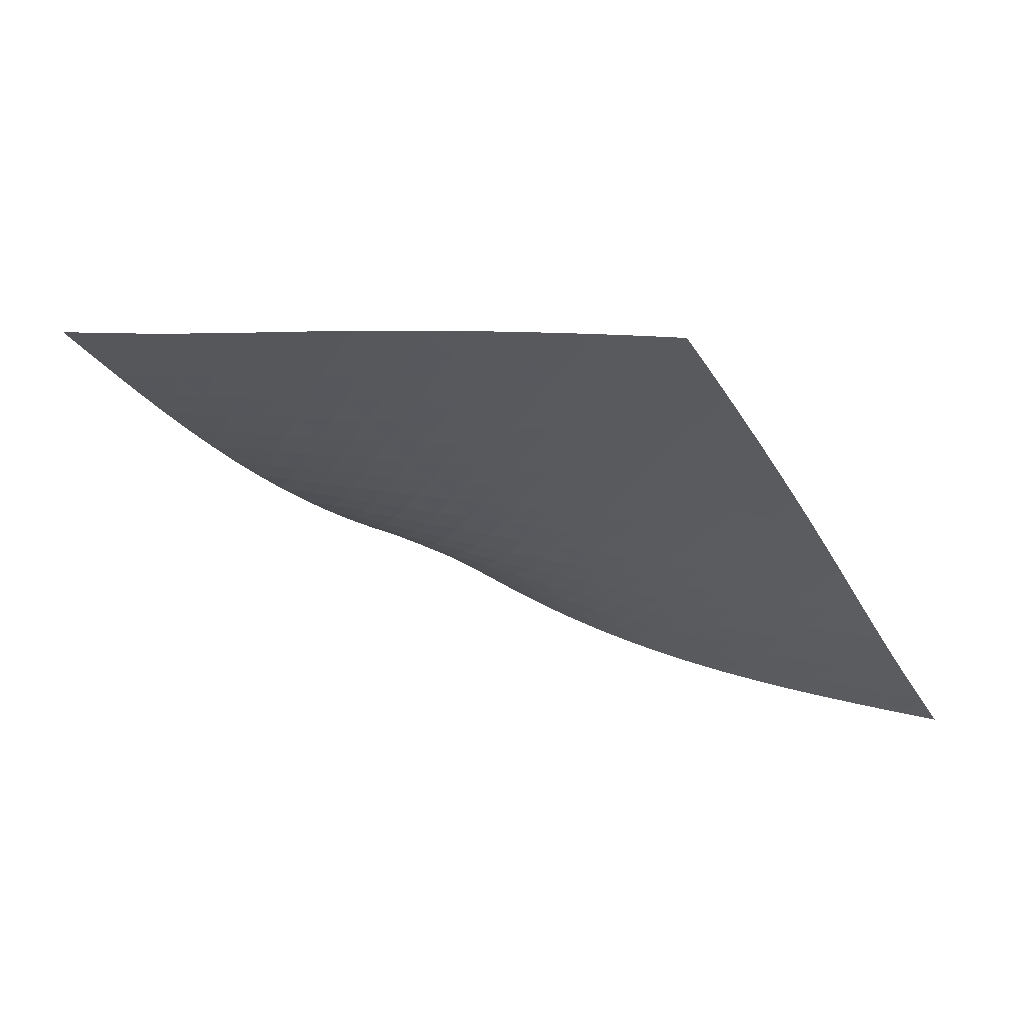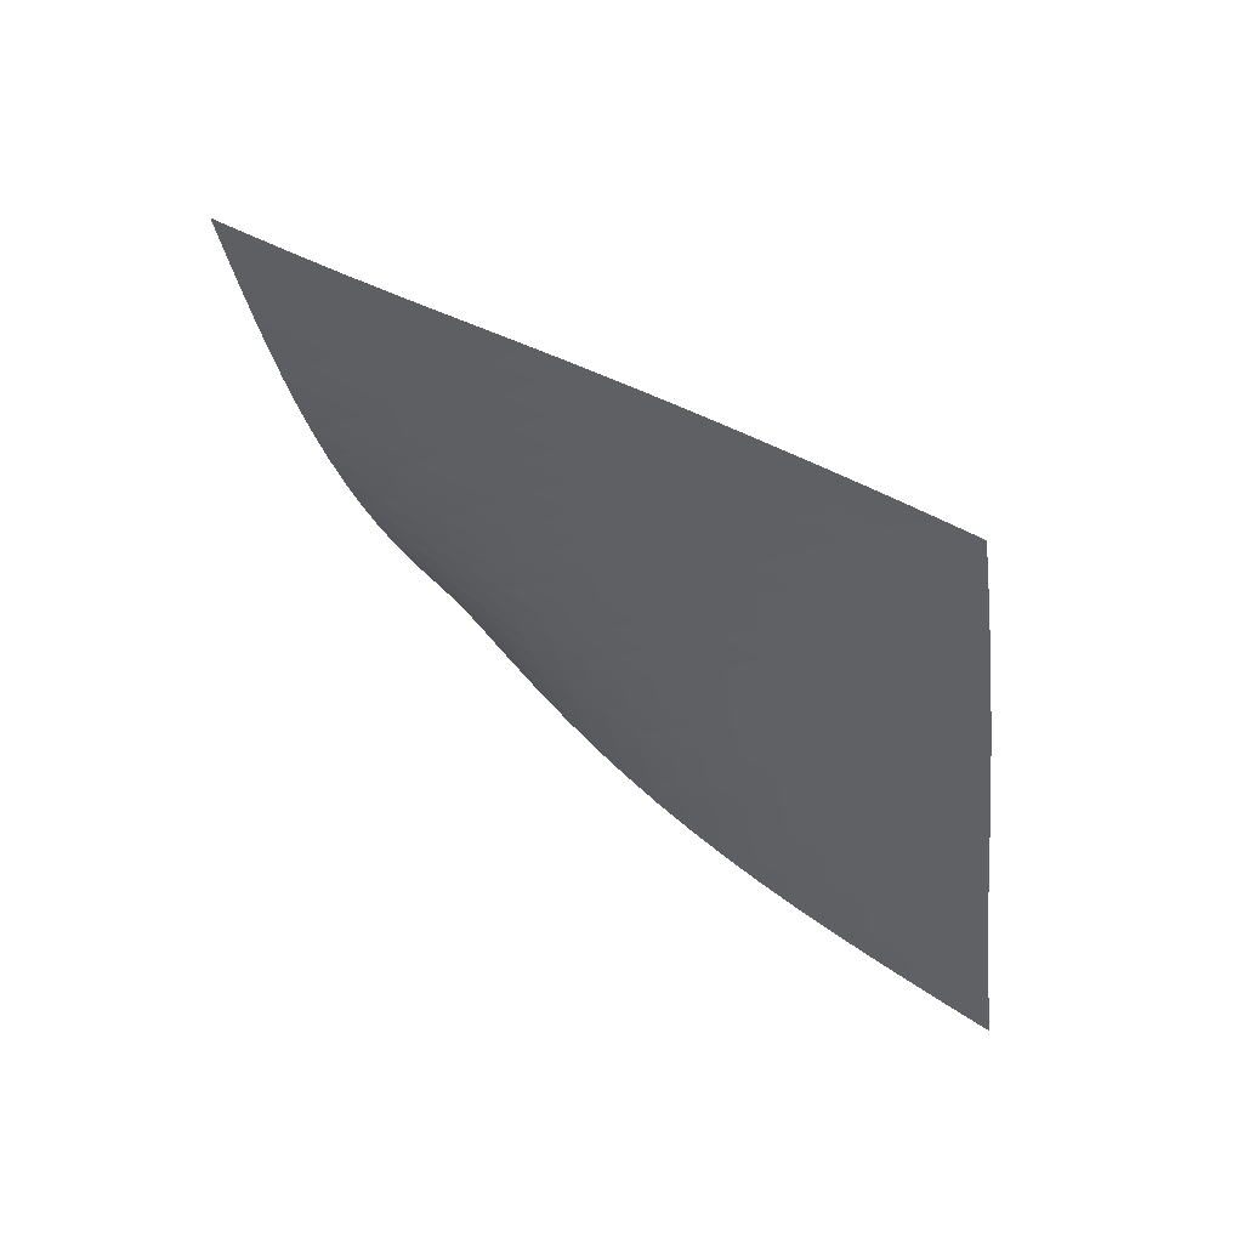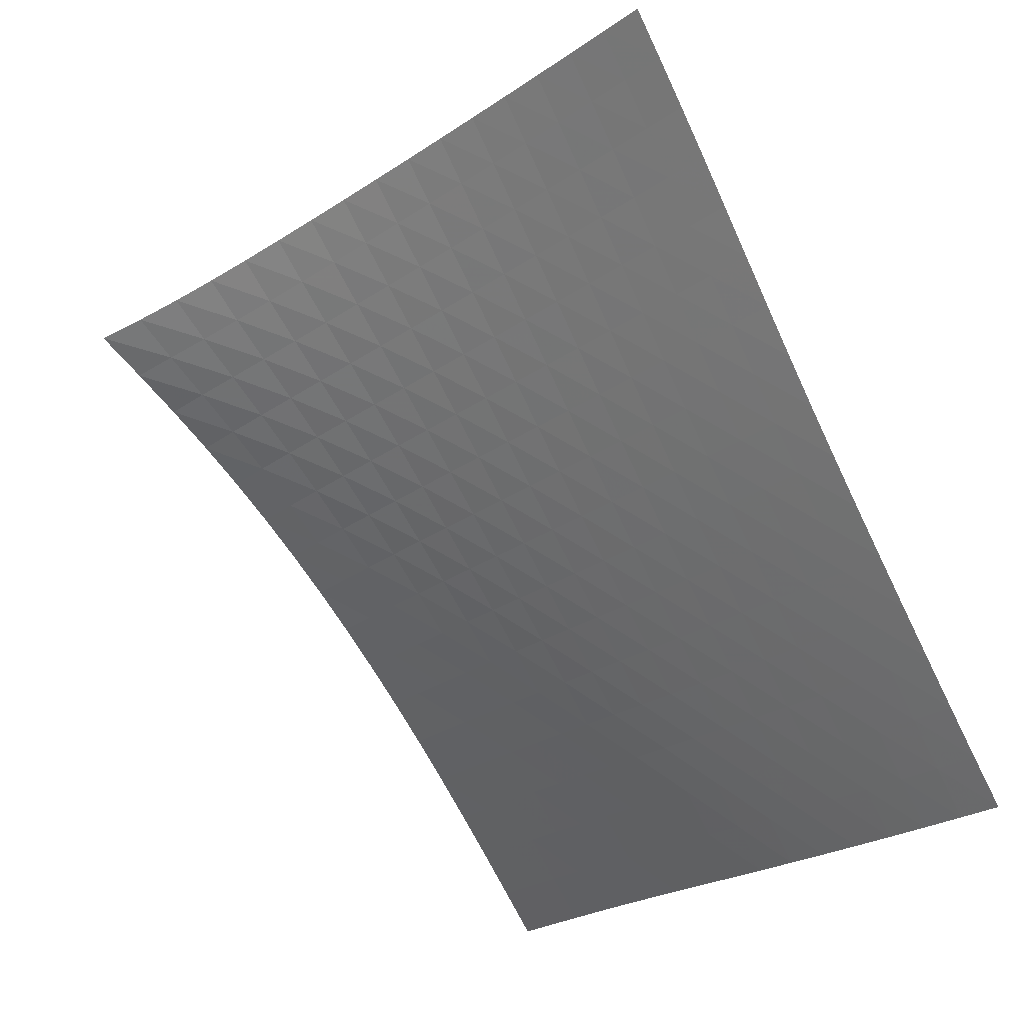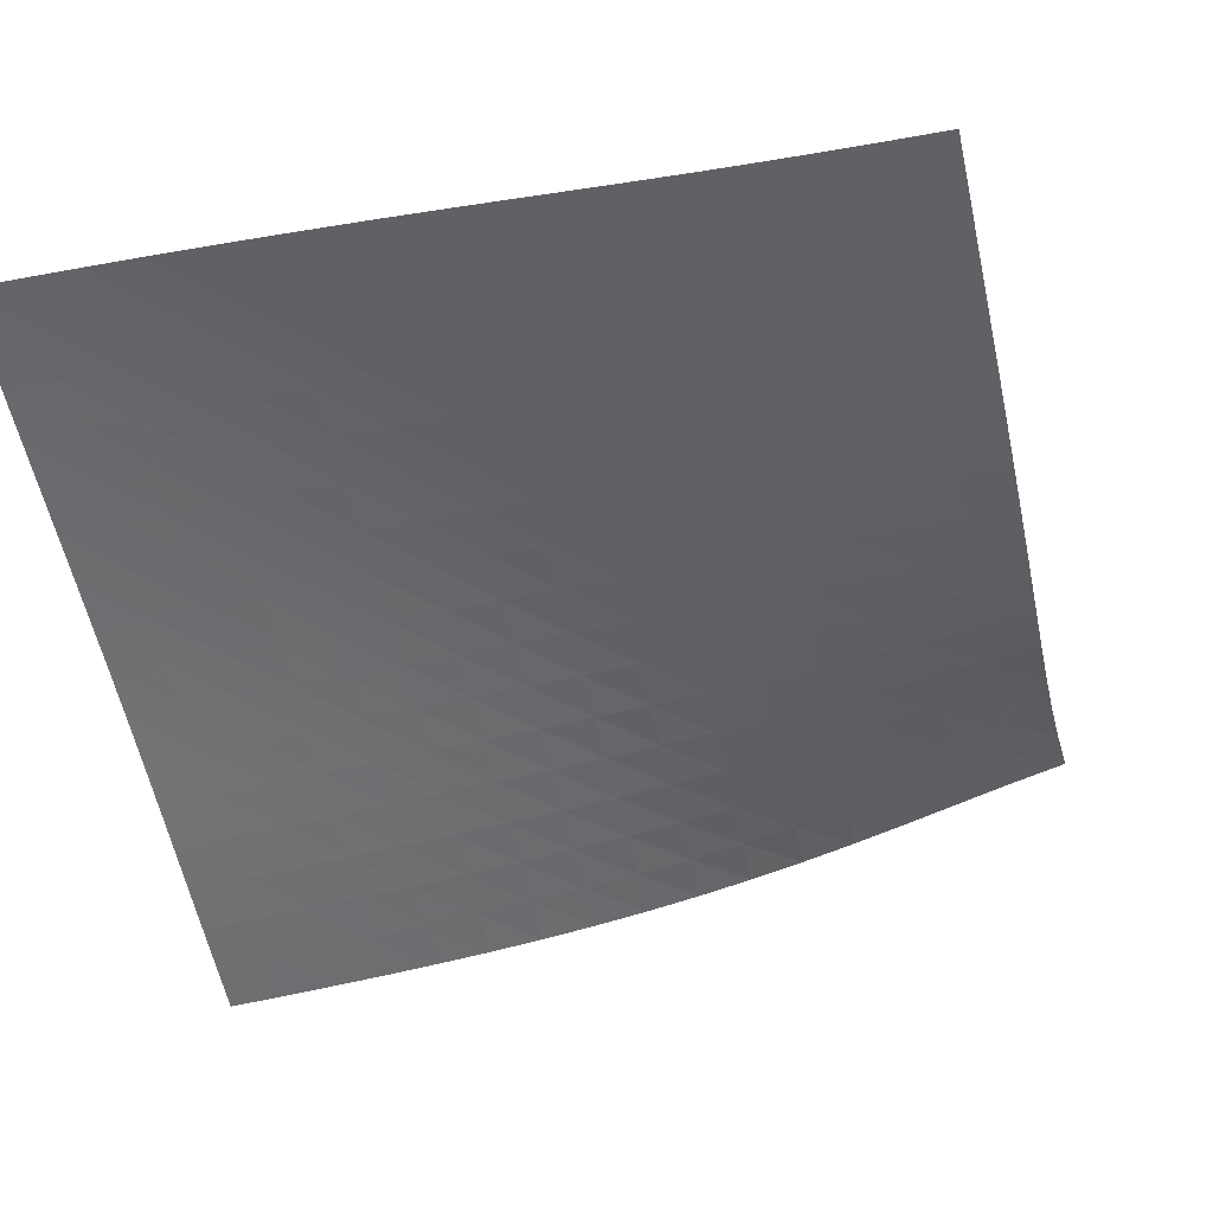
<metadata>
{"format":"obj","ext":"obj","renderer":"f3d","projection":"perspective","resolution":1024,"background":"white","views":[{"elev":-69.9,"azim":-70.4,"up":"+Y"},{"elev":-68.4,"azim":-93.4,"up":"+Y"},{"elev":78.0,"azim":-83.0,"up":"+Z"},{"elev":5.9,"azim":38.6,"up":"+Z"}]}
</metadata>
<code>
v -6.5 -0.003854 6.5
v -2.889 -8.932 15.94
v -15.94 -8.932 2.889
v -13.93 -15.66 13.93
v -15.3 -8.456 3.054
v -14.66 -7.976 3.222
v -14.02 -7.491 3.395
v -13.39 -6.998 3.573
v -12.76 -6.496 3.759
v -12.14 -5.983 3.953
v -11.53 -5.46 4.158
v -10.93 -4.924 4.374
v -10.34 -4.376 4.603
v -9.766 -3.815 4.845
v -9.204 -3.238 5.099
v -8.653 -2.644 5.367
v -8.113 -2.028 5.645
v -7.58 -1.385 5.932
v -7.046 -0.7096 6.22
v -6.22 -0.7096 7.046
v -5.932 -1.385 7.58
v -5.645 -2.028 8.113
v -5.367 -2.644 8.653
v -5.099 -3.238 9.204
v -4.845 -3.815 9.766
v -4.603 -4.376 10.34
v -4.374 -4.924 10.93
v -4.158 -5.46 11.53
v -3.953 -5.983 12.14
v -3.759 -6.496 12.76
v -3.573 -6.998 13.39
v -3.395 -7.491 14.02
v -3.222 -7.976 14.66
v -3.054 -8.456 15.3
v -3.573 -9.35 15.8
v -4.26 -9.765 15.67
v -4.951 -10.18 15.55
v -5.647 -10.58 15.42
v -6.345 -10.99 15.31
v -7.044 -11.39 15.2
v -7.744 -11.8 15.08
v -8.442 -12.22 14.97
v -9.137 -12.64 14.85
v -9.83 -13.06 14.73
v -10.52 -13.49 14.61
v -11.21 -13.92 14.48
v -11.89 -14.35 14.35
v -12.58 -14.79 14.21
v -13.25 -15.23 14.07
v -14.07 -15.23 13.25
v -14.21 -14.79 12.58
v -14.35 -14.35 11.89
v -14.48 -13.92 11.21
v -14.61 -13.49 10.52
v -14.73 -13.06 9.83
v -14.85 -12.64 9.137
v -14.97 -12.22 8.442
v -15.08 -11.8 7.744
v -15.2 -11.39 7.044
v -15.31 -10.99 6.345
v -15.42 -10.58 5.647
v -15.55 -10.18 4.951
v -15.67 -9.765 4.26
v -15.8 -9.35 3.573
v -6.783 -1.32 6.783
v -7.335 -1.943 6.513
v -7.886 -2.553 6.244
v -8.444 -3.145 5.982
v -9.01 -3.722 5.729
v -9.586 -4.284 5.486
v -10.17 -4.834 5.255
v -10.77 -5.372 5.035
v -11.38 -5.9 4.826
v -11.99 -6.416 4.627
v -12.62 -6.923 4.436
v -13.25 -7.422 4.254
v -13.88 -7.912 4.078
v -14.52 -8.396 3.906
v -15.16 -8.874 3.739
v -6.513 -1.943 7.335
v -7.084 -2.519 7.084
v -7.654 -3.094 6.834
v -8.229 -3.66 6.589
v -8.812 -4.216 6.352
v -9.403 -4.761 6.124
v -10 -5.297 5.905
v -10.61 -5.824 5.695
v -11.23 -6.342 5.494
v -11.85 -6.851 5.301
v -12.48 -7.351 5.116
v -13.11 -7.845 4.937
v -13.75 -8.331 4.763
v -14.39 -8.813 4.593
v -15.03 -9.29 4.426
v -6.244 -2.553 7.886
v -6.834 -3.094 7.654
v -7.423 -3.638 7.423
v -8.016 -4.179 7.197
v -8.615 -4.714 6.976
v -9.221 -5.242 6.763
v -9.834 -5.763 6.557
v -10.45 -6.277 6.357
v -11.08 -6.784 6.165
v -11.71 -7.284 5.979
v -12.34 -7.778 5.798
v -12.98 -8.266 5.623
v -13.62 -8.748 5.452
v -14.26 -9.227 5.284
v -14.9 -9.702 5.117
v -5.982 -3.145 8.444
v -6.589 -3.66 8.229
v -7.197 -4.179 8.016
v -7.807 -4.698 7.807
v -8.422 -5.212 7.603
v -9.043 -5.723 7.404
v -9.668 -6.228 7.21
v -10.3 -6.729 7.022
v -10.93 -7.226 6.838
v -11.57 -7.717 6.659
v -12.21 -8.204 6.484
v -12.85 -8.686 6.313
v -13.49 -9.164 6.145
v -14.14 -9.638 5.978
v -14.78 -10.11 5.812
v -5.729 -3.722 9.01
v -6.352 -4.216 8.812
v -6.976 -4.714 8.615
v -7.603 -5.212 8.422
v -8.233 -5.709 8.233
v -8.867 -6.203 8.048
v -9.505 -6.694 7.867
v -10.14 -7.182 7.689
v -10.79 -7.668 7.514
v -11.43 -8.151 7.342
v -12.08 -8.63 7.173
v -12.72 -9.106 7.005
v -13.37 -9.578 6.84
v -14.02 -10.05 6.675
v -14.66 -10.52 6.51
v -5.486 -4.284 9.586
v -6.124 -4.761 9.403
v -6.763 -5.242 9.221
v -7.404 -5.723 9.043
v -8.048 -6.203 8.867
v -8.695 -6.681 8.695
v -9.344 -7.159 8.525
v -9.994 -7.636 8.357
v -10.64 -8.112 8.19
v -11.29 -8.586 8.025
v -11.95 -9.058 7.861
v -12.6 -9.528 7.698
v -13.25 -9.995 7.535
v -13.9 -10.46 7.373
v -14.55 -10.93 7.209
v -5.255 -4.834 10.17
v -5.905 -5.297 10
v -6.557 -5.763 9.834
v -7.21 -6.228 9.668
v -7.867 -6.694 9.505
v -8.525 -7.159 9.344
v -9.184 -7.625 9.184
v -9.843 -8.092 9.025
v -10.5 -8.558 8.866
v -11.16 -9.025 8.707
v -11.81 -9.49 8.547
v -12.47 -9.954 8.389
v -13.13 -10.42 8.229
v -13.78 -10.88 8.069
v -14.43 -11.34 7.907
v -5.035 -5.372 10.77
v -5.695 -5.824 10.61
v -6.357 -6.277 10.45
v -7.022 -6.729 10.3
v -7.689 -7.182 10.14
v -8.357 -7.636 9.994
v -9.025 -8.092 9.843
v -9.692 -8.549 9.692
v -10.36 -9.008 9.539
v -11.02 -9.467 9.386
v -11.68 -9.927 9.231
v -12.34 -10.39 9.077
v -13 -10.84 8.921
v -13.66 -11.3 8.763
v -14.32 -11.76 8.604
v -4.826 -5.9 11.38
v -5.494 -6.342 11.23
v -6.165 -6.784 11.08
v -6.838 -7.226 10.93
v -7.514 -7.668 10.79
v -8.19 -8.112 10.64
v -8.866 -8.558 10.5
v -9.539 -9.008 10.36
v -10.21 -9.46 10.21
v -10.88 -9.913 10.06
v -11.55 -10.37 9.912
v -12.21 -10.82 9.761
v -12.88 -11.27 9.609
v -13.54 -11.73 9.454
v -14.2 -12.18 9.297
v -4.627 -6.416 11.99
v -5.301 -6.851 11.85
v -5.979 -7.284 11.71
v -6.659 -7.717 11.57
v -7.342 -8.151 11.43
v -8.025 -8.586 11.29
v -8.707 -9.025 11.16
v -9.386 -9.467 11.02
v -10.06 -9.913 10.88
v -10.74 -10.36 10.74
v -11.41 -10.81 10.59
v -12.08 -11.26 10.44
v -12.74 -11.71 10.29
v -13.41 -12.16 10.14
v -14.07 -12.61 9.988
v -4.436 -6.923 12.62
v -5.116 -7.351 12.48
v -5.798 -7.778 12.34
v -6.484 -8.204 12.21
v -7.173 -8.63 12.08
v -7.861 -9.058 11.95
v -8.547 -9.49 11.81
v -9.231 -9.927 11.68
v -9.912 -10.37 11.55
v -10.59 -10.81 11.41
v -11.27 -11.26 11.27
v -11.94 -11.7 11.12
v -12.61 -12.15 10.98
v -13.28 -12.59 10.83
v -13.94 -13.04 10.68
v -4.254 -7.422 13.25
v -4.937 -7.845 13.11
v -5.623 -8.266 12.98
v -6.313 -8.686 12.85
v -7.005 -9.106 12.72
v -7.698 -9.528 12.6
v -8.389 -9.954 12.47
v -9.077 -10.39 12.34
v -9.761 -10.82 12.21
v -10.44 -11.26 12.08
v -11.12 -11.7 11.94
v -11.8 -12.15 11.8
v -12.47 -12.59 11.66
v -13.15 -13.03 11.51
v -13.81 -13.48 11.36
v -4.078 -7.912 13.88
v -4.763 -8.331 13.75
v -5.452 -8.748 13.62
v -6.145 -9.164 13.49
v -6.84 -9.578 13.37
v -7.535 -9.995 13.25
v -8.229 -10.42 13.13
v -8.921 -10.84 13
v -9.609 -11.27 12.88
v -10.29 -11.71 12.74
v -10.98 -12.15 12.61
v -11.66 -12.59 12.47
v -12.33 -13.03 12.33
v -13.01 -13.47 12.19
v -13.68 -13.91 12.04
v -3.906 -8.396 14.52
v -4.593 -8.813 14.39
v -5.284 -9.227 14.26
v -5.978 -9.638 14.14
v -6.675 -10.05 14.02
v -7.373 -10.46 13.9
v -8.069 -10.88 13.78
v -8.763 -11.3 13.66
v -9.454 -11.73 13.54
v -10.14 -12.16 13.41
v -10.83 -12.59 13.28
v -11.51 -13.03 13.15
v -12.19 -13.47 13.01
v -12.87 -13.91 12.87
v -13.54 -14.35 12.72
v -3.739 -8.874 15.16
v -4.426 -9.29 15.03
v -5.117 -9.702 14.9
v -5.812 -10.11 14.78
v -6.51 -10.52 14.66
v -7.209 -10.93 14.55
v -7.907 -11.34 14.43
v -8.604 -11.76 14.32
v -9.297 -12.18 14.2
v -9.988 -12.61 14.07
v -10.68 -13.04 13.94
v -11.36 -13.48 13.81
v -12.04 -13.91 13.68
v -12.72 -14.35 13.54
v -13.4 -14.79 13.4
f 289 49 4
f 289 4 50
f 5 79 64
f 5 64 3
f 79 94 63
f 79 63 64
f 94 109 62
f 94 62 63
f 109 124 61
f 109 61 62
f 124 139 60
f 124 60 61
f 139 154 59
f 139 59 60
f 154 169 58
f 154 58 59
f 169 184 57
f 169 57 58
f 184 199 56
f 184 56 57
f 199 214 55
f 199 55 56
f 214 229 54
f 214 54 55
f 229 244 53
f 229 53 54
f 244 259 52
f 244 52 53
f 259 274 51
f 259 51 52
f 274 289 50
f 274 50 51
f 1 20 65
f 1 65 19
f 19 65 66
f 19 66 18
f 18 66 67
f 18 67 17
f 17 67 68
f 17 68 16
f 16 68 69
f 16 69 15
f 15 69 70
f 15 70 14
f 14 70 71
f 14 71 13
f 13 71 72
f 13 72 12
f 12 72 73
f 12 73 11
f 11 73 74
f 11 74 10
f 10 74 75
f 10 75 9
f 9 75 76
f 9 76 8
f 8 76 77
f 8 77 7
f 7 77 78
f 7 78 6
f 6 78 79
f 6 79 5
f 20 21 80
f 20 80 65
f 65 80 81
f 65 81 66
f 66 81 82
f 66 82 67
f 67 82 83
f 67 83 68
f 68 83 84
f 68 84 69
f 69 84 85
f 69 85 70
f 70 85 86
f 70 86 71
f 71 86 87
f 71 87 72
f 72 87 88
f 72 88 73
f 73 88 89
f 73 89 74
f 74 89 90
f 74 90 75
f 75 90 91
f 75 91 76
f 76 91 92
f 76 92 77
f 77 92 93
f 77 93 78
f 78 93 94
f 78 94 79
f 21 22 95
f 21 95 80
f 80 95 96
f 80 96 81
f 81 96 97
f 81 97 82
f 82 97 98
f 82 98 83
f 83 98 99
f 83 99 84
f 84 99 100
f 84 100 85
f 85 100 101
f 85 101 86
f 86 101 102
f 86 102 87
f 87 102 103
f 87 103 88
f 88 103 104
f 88 104 89
f 89 104 105
f 89 105 90
f 90 105 106
f 90 106 91
f 91 106 107
f 91 107 92
f 92 107 108
f 92 108 93
f 93 108 109
f 93 109 94
f 22 23 110
f 22 110 95
f 95 110 111
f 95 111 96
f 96 111 112
f 96 112 97
f 97 112 113
f 97 113 98
f 98 113 114
f 98 114 99
f 99 114 115
f 99 115 100
f 100 115 116
f 100 116 101
f 101 116 117
f 101 117 102
f 102 117 118
f 102 118 103
f 103 118 119
f 103 119 104
f 104 119 120
f 104 120 105
f 105 120 121
f 105 121 106
f 106 121 122
f 106 122 107
f 107 122 123
f 107 123 108
f 108 123 124
f 108 124 109
f 23 24 125
f 23 125 110
f 110 125 126
f 110 126 111
f 111 126 127
f 111 127 112
f 112 127 128
f 112 128 113
f 113 128 129
f 113 129 114
f 114 129 130
f 114 130 115
f 115 130 131
f 115 131 116
f 116 131 132
f 116 132 117
f 117 132 133
f 117 133 118
f 118 133 134
f 118 134 119
f 119 134 135
f 119 135 120
f 120 135 136
f 120 136 121
f 121 136 137
f 121 137 122
f 122 137 138
f 122 138 123
f 123 138 139
f 123 139 124
f 24 25 140
f 24 140 125
f 125 140 141
f 125 141 126
f 126 141 142
f 126 142 127
f 127 142 143
f 127 143 128
f 128 143 144
f 128 144 129
f 129 144 145
f 129 145 130
f 130 145 146
f 130 146 131
f 131 146 147
f 131 147 132
f 132 147 148
f 132 148 133
f 133 148 149
f 133 149 134
f 134 149 150
f 134 150 135
f 135 150 151
f 135 151 136
f 136 151 152
f 136 152 137
f 137 152 153
f 137 153 138
f 138 153 154
f 138 154 139
f 25 26 155
f 25 155 140
f 140 155 156
f 140 156 141
f 141 156 157
f 141 157 142
f 142 157 158
f 142 158 143
f 143 158 159
f 143 159 144
f 144 159 160
f 144 160 145
f 145 160 161
f 145 161 146
f 146 161 162
f 146 162 147
f 147 162 163
f 147 163 148
f 148 163 164
f 148 164 149
f 149 164 165
f 149 165 150
f 150 165 166
f 150 166 151
f 151 166 167
f 151 167 152
f 152 167 168
f 152 168 153
f 153 168 169
f 153 169 154
f 26 27 170
f 26 170 155
f 155 170 171
f 155 171 156
f 156 171 172
f 156 172 157
f 157 172 173
f 157 173 158
f 158 173 174
f 158 174 159
f 159 174 175
f 159 175 160
f 160 175 176
f 160 176 161
f 161 176 177
f 161 177 162
f 162 177 178
f 162 178 163
f 163 178 179
f 163 179 164
f 164 179 180
f 164 180 165
f 165 180 181
f 165 181 166
f 166 181 182
f 166 182 167
f 167 182 183
f 167 183 168
f 168 183 184
f 168 184 169
f 27 28 185
f 27 185 170
f 170 185 186
f 170 186 171
f 171 186 187
f 171 187 172
f 172 187 188
f 172 188 173
f 173 188 189
f 173 189 174
f 174 189 190
f 174 190 175
f 175 190 191
f 175 191 176
f 176 191 192
f 176 192 177
f 177 192 193
f 177 193 178
f 178 193 194
f 178 194 179
f 179 194 195
f 179 195 180
f 180 195 196
f 180 196 181
f 181 196 197
f 181 197 182
f 182 197 198
f 182 198 183
f 183 198 199
f 183 199 184
f 28 29 200
f 28 200 185
f 185 200 201
f 185 201 186
f 186 201 202
f 186 202 187
f 187 202 203
f 187 203 188
f 188 203 204
f 188 204 189
f 189 204 205
f 189 205 190
f 190 205 206
f 190 206 191
f 191 206 207
f 191 207 192
f 192 207 208
f 192 208 193
f 193 208 209
f 193 209 194
f 194 209 210
f 194 210 195
f 195 210 211
f 195 211 196
f 196 211 212
f 196 212 197
f 197 212 213
f 197 213 198
f 198 213 214
f 198 214 199
f 29 30 215
f 29 215 200
f 200 215 216
f 200 216 201
f 201 216 217
f 201 217 202
f 202 217 218
f 202 218 203
f 203 218 219
f 203 219 204
f 204 219 220
f 204 220 205
f 205 220 221
f 205 221 206
f 206 221 222
f 206 222 207
f 207 222 223
f 207 223 208
f 208 223 224
f 208 224 209
f 209 224 225
f 209 225 210
f 210 225 226
f 210 226 211
f 211 226 227
f 211 227 212
f 212 227 228
f 212 228 213
f 213 228 229
f 213 229 214
f 30 31 230
f 30 230 215
f 215 230 231
f 215 231 216
f 216 231 232
f 216 232 217
f 217 232 233
f 217 233 218
f 218 233 234
f 218 234 219
f 219 234 235
f 219 235 220
f 220 235 236
f 220 236 221
f 221 236 237
f 221 237 222
f 222 237 238
f 222 238 223
f 223 238 239
f 223 239 224
f 224 239 240
f 224 240 225
f 225 240 241
f 225 241 226
f 226 241 242
f 226 242 227
f 227 242 243
f 227 243 228
f 228 243 244
f 228 244 229
f 31 32 245
f 31 245 230
f 230 245 246
f 230 246 231
f 231 246 247
f 231 247 232
f 232 247 248
f 232 248 233
f 233 248 249
f 233 249 234
f 234 249 250
f 234 250 235
f 235 250 251
f 235 251 236
f 236 251 252
f 236 252 237
f 237 252 253
f 237 253 238
f 238 253 254
f 238 254 239
f 239 254 255
f 239 255 240
f 240 255 256
f 240 256 241
f 241 256 257
f 241 257 242
f 242 257 258
f 242 258 243
f 243 258 259
f 243 259 244
f 32 33 260
f 32 260 245
f 245 260 261
f 245 261 246
f 246 261 262
f 246 262 247
f 247 262 263
f 247 263 248
f 248 263 264
f 248 264 249
f 249 264 265
f 249 265 250
f 250 265 266
f 250 266 251
f 251 266 267
f 251 267 252
f 252 267 268
f 252 268 253
f 253 268 269
f 253 269 254
f 254 269 270
f 254 270 255
f 255 270 271
f 255 271 256
f 256 271 272
f 256 272 257
f 257 272 273
f 257 273 258
f 258 273 274
f 258 274 259
f 33 34 275
f 33 275 260
f 260 275 276
f 260 276 261
f 261 276 277
f 261 277 262
f 262 277 278
f 262 278 263
f 263 278 279
f 263 279 264
f 264 279 280
f 264 280 265
f 265 280 281
f 265 281 266
f 266 281 282
f 266 282 267
f 267 282 283
f 267 283 268
f 268 283 284
f 268 284 269
f 269 284 285
f 269 285 270
f 270 285 286
f 270 286 271
f 271 286 287
f 271 287 272
f 272 287 288
f 272 288 273
f 273 288 289
f 273 289 274
f 34 2 35
f 34 35 275
f 275 35 36
f 275 36 276
f 276 36 37
f 276 37 277
f 277 37 38
f 277 38 278
f 278 38 39
f 278 39 279
f 279 39 40
f 279 40 280
f 280 40 41
f 280 41 281
f 281 41 42
f 281 42 282
f 282 42 43
f 282 43 283
f 283 43 44
f 283 44 284
f 284 44 45
f 284 45 285
f 285 45 46
f 285 46 286
f 286 46 47
f 286 47 287
f 287 47 48
f 287 48 288
f 288 48 49
f 288 49 289

</code>
